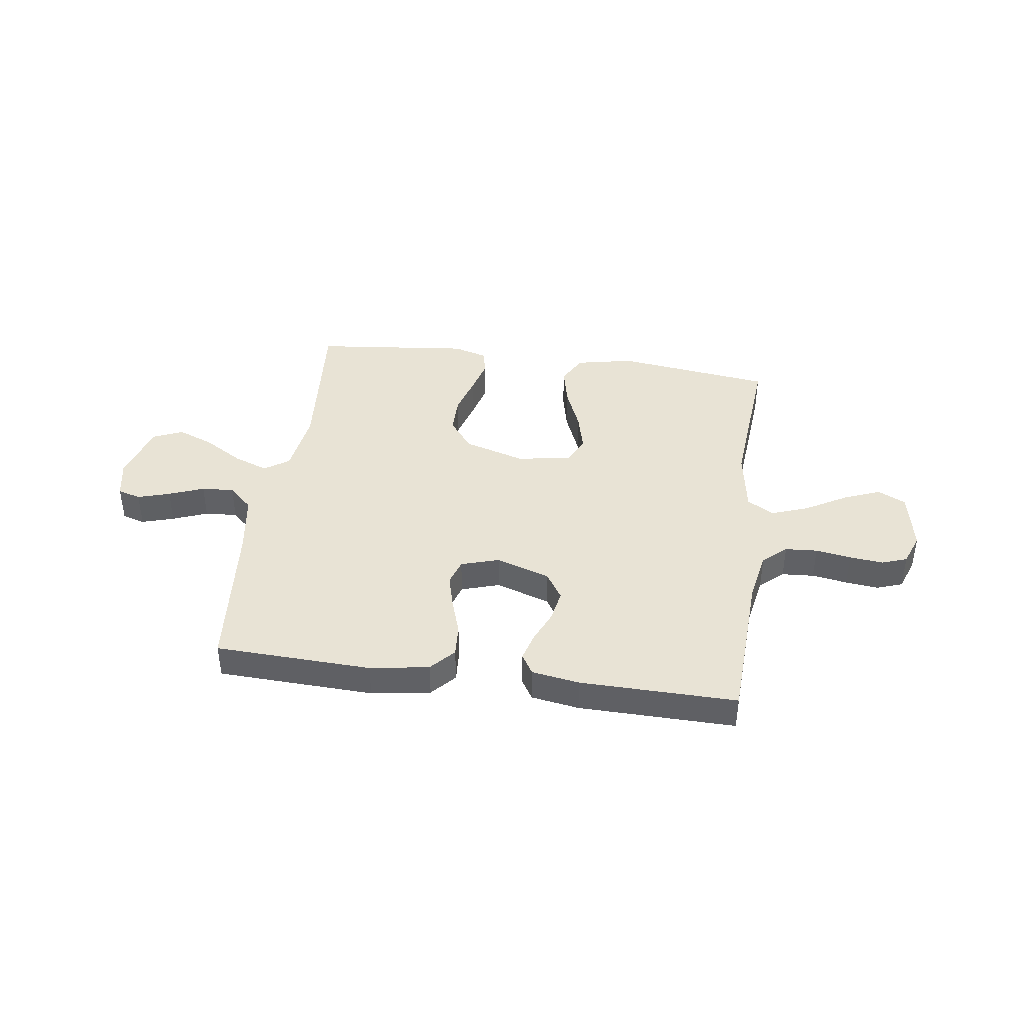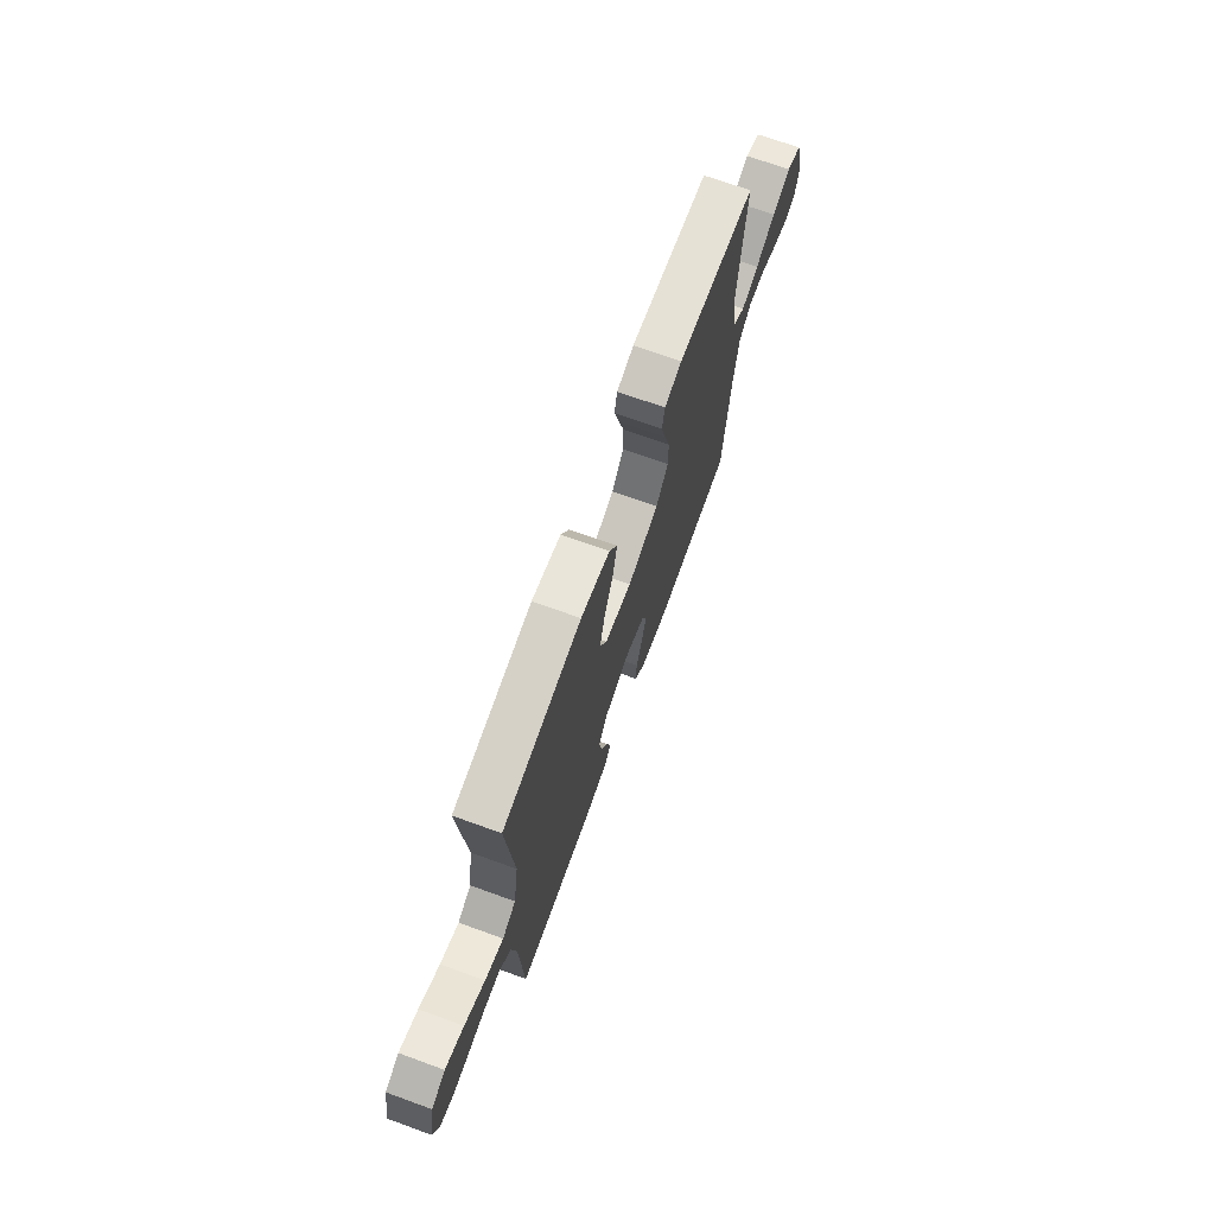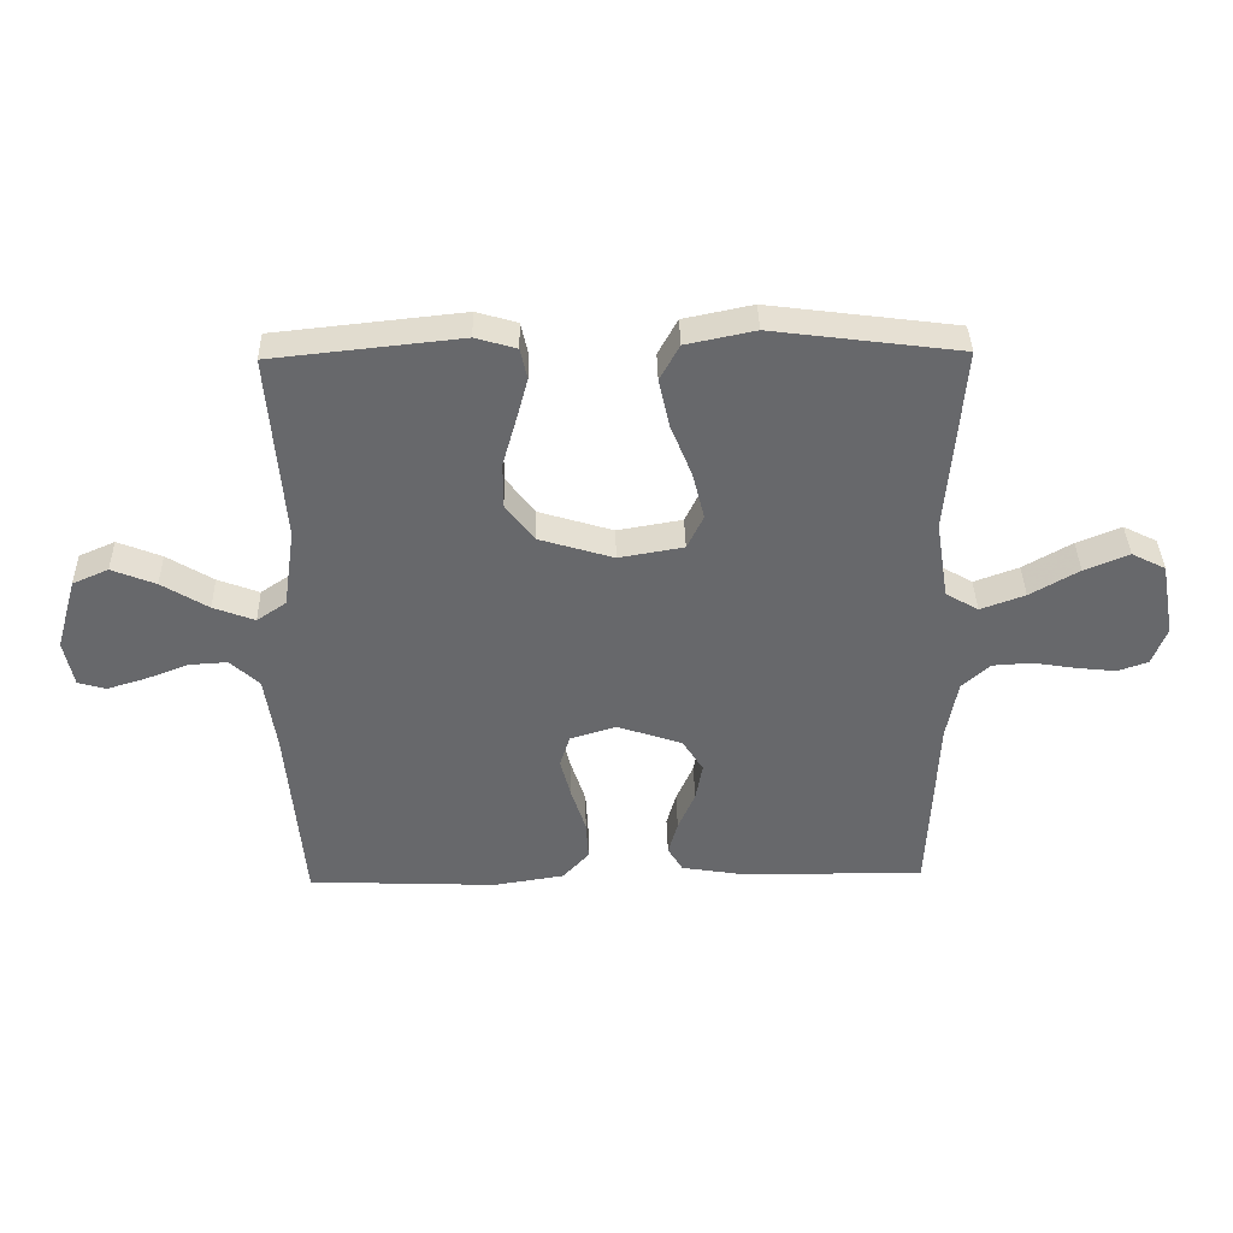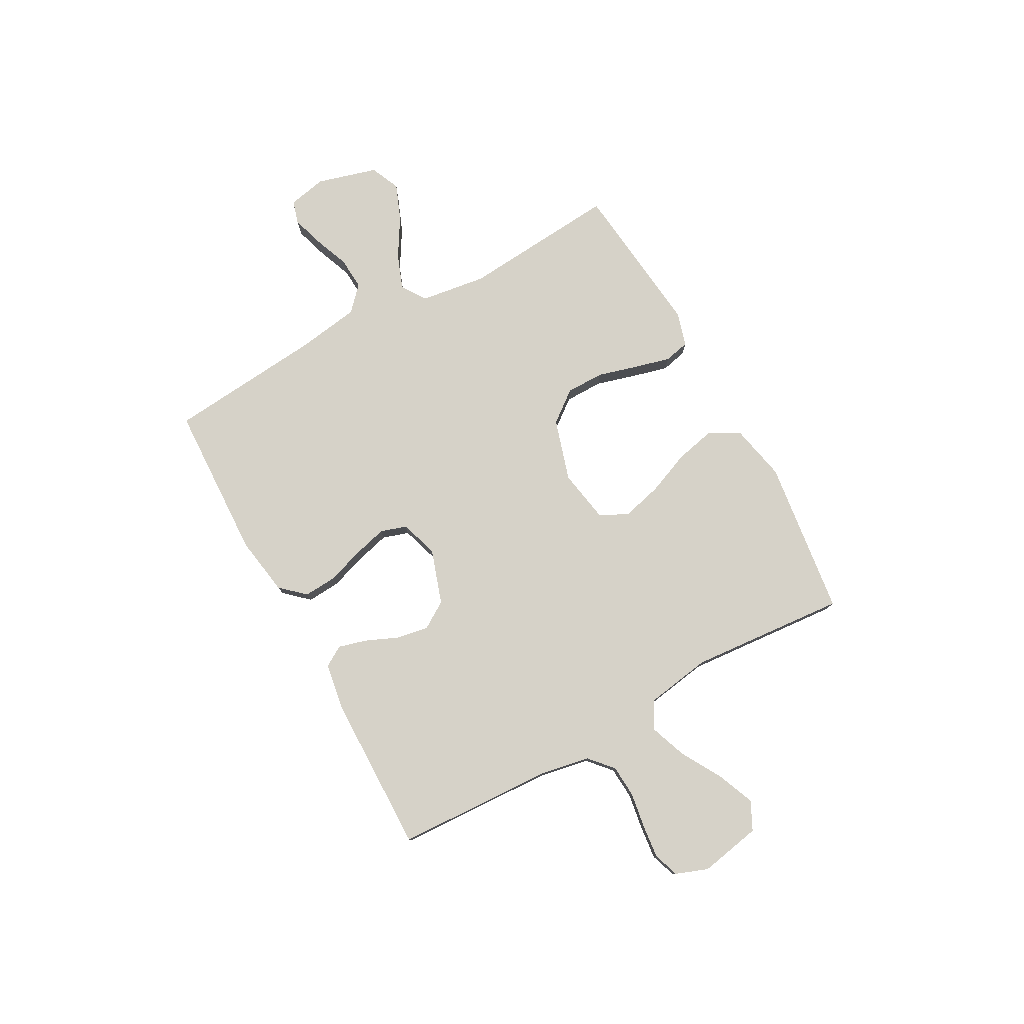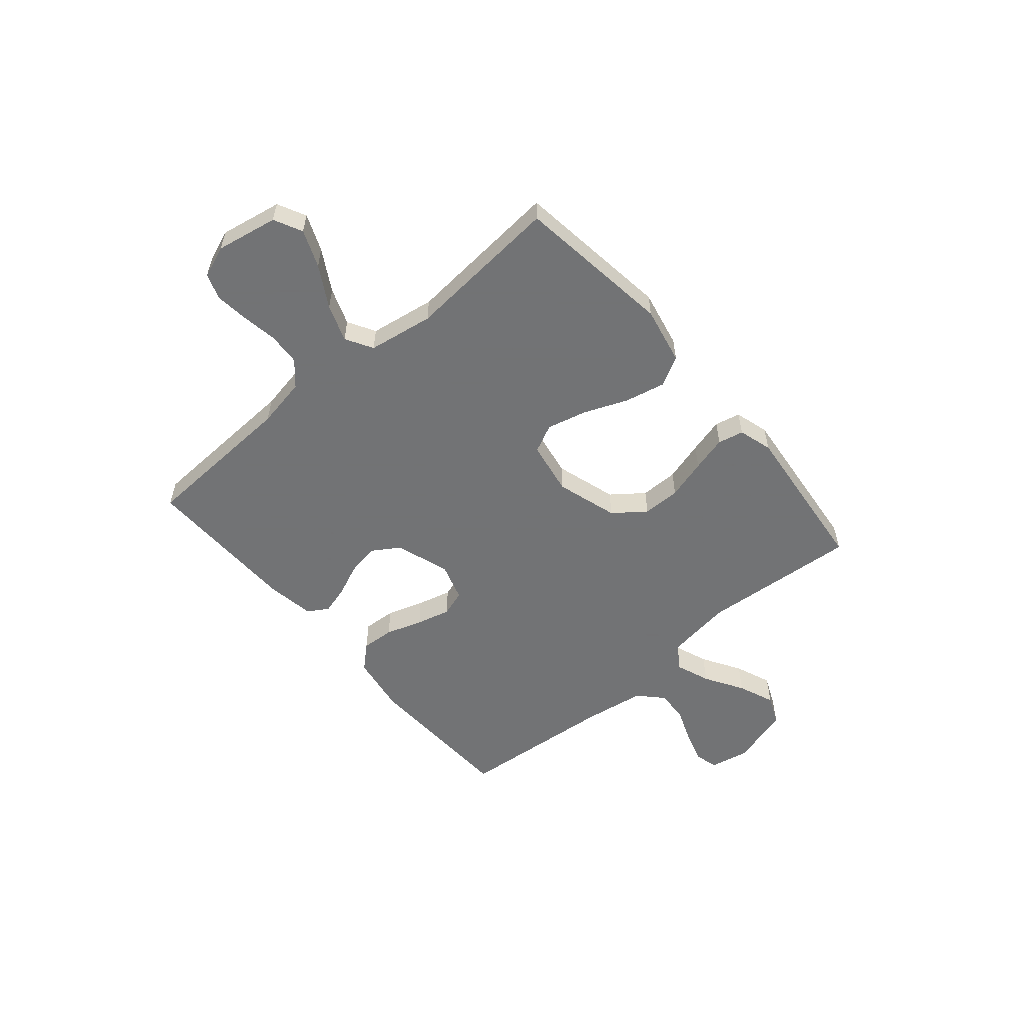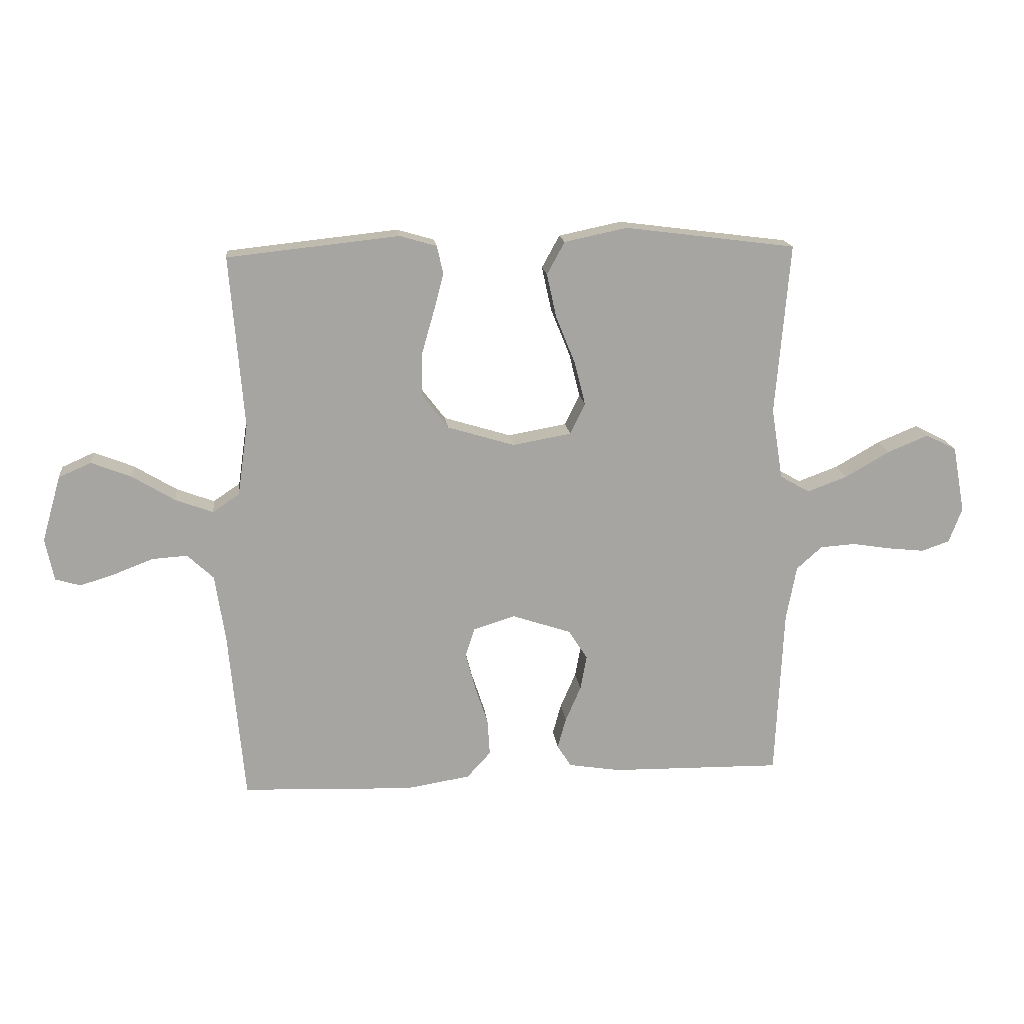
<metadata>
{"format":"obj","ext":"obj","renderer":"f3d","projection":"perspective","resolution":1024,"background":"white","views":[{"elev":41.0,"azim":-172.1,"up":"+Y"},{"elev":70.7,"azim":-70.1,"up":"+Z"},{"elev":37.6,"azim":178.8,"up":"+Z"},{"elev":78.2,"azim":-118.9,"up":"+Y"},{"elev":-55.7,"azim":-49.6,"up":"+Y"},{"elev":16.7,"azim":173.5,"up":"+Z"}]}
</metadata>
<code>
v 0.5 0.07 0.5
v 0.476 0.07 0.2
v 0.494 0.07 0.074
v 0.541 0.07 0.042
v 0.607 0.07 0.067
v 0.681 0.07 0.112
v 0.751 0.07 0.14
v 0.808 0.07 0.115
v 0.841 0.07 0
v 0.826 0.07 -0.074
v 0.782 0.07 -0.087
v 0.72 0.07 -0.068
v 0.653 0.07 -0.042
v 0.591 0.07 -0.038
v 0.545 0.07 -0.081
v 0.527 0.07 -0.2
v 0.5 0.07 -0.5
v 0.2 0.07 -0.512
v 0.087 0.07 -0.494
v 0.045 0.07 -0.448
v 0.049 0.07 -0.385
v 0.072 0.07 -0.315
v 0.089 0.07 -0.25
v 0.073 0.07 -0.2
v 0 0.07 -0.177
v -0.104 0.07 -0.212
v -0.137 0.07 -0.264
v -0.126 0.07 -0.325
v -0.099 0.07 -0.387
v -0.084 0.07 -0.441
v -0.108 0.07 -0.48
v -0.2 0.07 -0.495
v -0.5 0.07 -0.5
v -0.514 0.07 -0.2
v -0.532 0.07 -0.104
v -0.577 0.07 -0.064
v -0.639 0.07 -0.06
v -0.707 0.07 -0.071
v -0.771 0.07 -0.078
v -0.82 0.07 -0.061
v -0.843 0.07 0
v -0.821 0.07 0.118
v -0.767 0.07 0.145
v -0.696 0.07 0.116
v -0.618 0.07 0.071
v -0.547 0.07 0.045
v -0.495 0.07 0.075
v -0.475 0.07 0.2
v -0.5 0.07 0.5
v -0.2 0.07 0.539
v -0.09 0.07 0.516
v -0.059 0.07 0.459
v -0.076 0.07 0.382
v -0.11 0.07 0.298
v -0.129 0.07 0.222
v -0.103 0.07 0.168
v 0 0.07 0.15
v 0.118 0.07 0.186
v 0.164 0.07 0.246
v 0.164 0.07 0.319
v 0.142 0.07 0.396
v 0.124 0.07 0.464
v 0.135 0.07 0.513
v 0.2 0.07 0.532
v 0.5 0 0.5
v 0.476 0 0.2
v 0.494 0 0.074
v 0.541 0 0.042
v 0.607 0 0.067
v 0.681 0 0.112
v 0.751 0 0.14
v 0.808 0 0.115
v 0.841 0 0
v 0.826 0 -0.074
v 0.782 0 -0.087
v 0.72 0 -0.068
v 0.653 0 -0.042
v 0.591 0 -0.038
v 0.545 0 -0.081
v 0.527 0 -0.2
v 0.5 0 -0.5
v 0.2 0 -0.512
v 0.087 0 -0.494
v 0.045 0 -0.448
v 0.049 0 -0.385
v 0.072 0 -0.315
v 0.089 0 -0.25
v 0.073 0 -0.2
v 0 0 -0.177
v -0.104 0 -0.212
v -0.137 0 -0.264
v -0.126 0 -0.325
v -0.099 0 -0.387
v -0.084 0 -0.441
v -0.108 0 -0.48
v -0.2 0 -0.495
v -0.5 0 -0.5
v -0.514 0 -0.2
v -0.532 0 -0.104
v -0.577 0 -0.064
v -0.639 0 -0.06
v -0.707 0 -0.071
v -0.771 0 -0.078
v -0.82 0 -0.061
v -0.843 0 0
v -0.821 0 0.118
v -0.767 0 0.145
v -0.696 0 0.116
v -0.618 0 0.071
v -0.547 0 0.045
v -0.495 0 0.075
v -0.475 0 0.2
v -0.5 0 0.5
v -0.2 0 0.539
v -0.09 0 0.516
v -0.059 0 0.459
v -0.076 0 0.382
v -0.11 0 0.298
v -0.129 0 0.222
v -0.103 0 0.168
v 0 0 0.15
v 0.118 0 0.186
v 0.164 0 0.246
v 0.164 0 0.319
v 0.142 0 0.396
v 0.124 0 0.464
v 0.135 0 0.513
v 0.2 0 0.532
f 64 1 2
f 63 64 2
f 62 63 2
f 61 62 2
f 60 61 2
f 59 60 2 3
f 58 59 3 4
f 57 58 4
f 56 57 4
f 52 53 54
f 51 52 54
f 50 51 54
f 49 50 54
f 48 49 54
f 47 48 54 55
f 46 47 55 56
f 43 44 45
f 42 43 45
f 41 42 45
f 40 41 45
f 39 40 45
f 38 39 45
f 37 38 45
f 36 37 45 46
f 46 56 4
f 36 46 4
f 35 36 4
f 32 33 34
f 31 32 34
f 30 31 34
f 29 30 34
f 28 29 34
f 27 28 34 35
f 20 21 22
f 19 20 22
f 18 19 22
f 17 18 22
f 16 17 22
f 15 16 22 23
f 14 15 23 24
f 11 12 13
f 10 11 13
f 9 10 13
f 8 9 13
f 7 8 13
f 6 7 13
f 5 6 13
f 4 5 13 14
f 26 27 35
f 25 26 35 4
f 4 14 24 25
f 66 65 128
f 66 128 127
f 66 127 126
f 66 126 125
f 66 125 124
f 67 66 124 123
f 68 67 123 122
f 68 122 121
f 68 121 120
f 118 117 116
f 118 116 115
f 118 115 114
f 118 114 113
f 118 113 112
f 119 118 112 111
f 120 119 111 110
f 109 108 107
f 109 107 106
f 109 106 105
f 109 105 104
f 109 104 103
f 109 103 102
f 109 102 101
f 110 109 101 100
f 68 120 110
f 68 110 100
f 68 100 99
f 98 97 96
f 98 96 95
f 98 95 94
f 98 94 93
f 98 93 92
f 99 98 92 91
f 86 85 84
f 86 84 83
f 86 83 82
f 86 82 81
f 86 81 80
f 87 86 80 79
f 88 87 79 78
f 77 76 75
f 77 75 74
f 77 74 73
f 77 73 72
f 77 72 71
f 77 71 70
f 77 70 69
f 78 77 69 68
f 99 91 90
f 68 99 90 89
f 89 88 78 68
f 1 65 66 2
f 2 66 67 3
f 3 67 68 4
f 4 68 69 5
f 5 69 70 6
f 6 70 71 7
f 7 71 72 8
f 8 72 73 9
f 9 73 74 10
f 10 74 75 11
f 11 75 76 12
f 12 76 77 13
f 13 77 78 14
f 14 78 79 15
f 15 79 80 16
f 16 80 81 17
f 17 81 82 18
f 18 82 83 19
f 19 83 84 20
f 20 84 85 21
f 21 85 86 22
f 22 86 87 23
f 23 87 88 24
f 24 88 89 25
f 25 89 90 26
f 26 90 91 27
f 27 91 92 28
f 28 92 93 29
f 29 93 94 30
f 30 94 95 31
f 31 95 96 32
f 32 96 97 33
f 33 97 98 34
f 34 98 99 35
f 35 99 100 36
f 36 100 101 37
f 37 101 102 38
f 38 102 103 39
f 39 103 104 40
f 40 104 105 41
f 41 105 106 42
f 42 106 107 43
f 43 107 108 44
f 44 108 109 45
f 45 109 110 46
f 46 110 111 47
f 47 111 112 48
f 48 112 113 49
f 49 113 114 50
f 50 114 115 51
f 51 115 116 52
f 52 116 117 53
f 53 117 118 54
f 54 118 119 55
f 55 119 120 56
f 56 120 121 57
f 57 121 122 58
f 58 122 123 59
f 59 123 124 60
f 60 124 125 61
f 61 125 126 62
f 62 126 127 63
f 63 127 128 64
f 64 128 65 1

</code>
